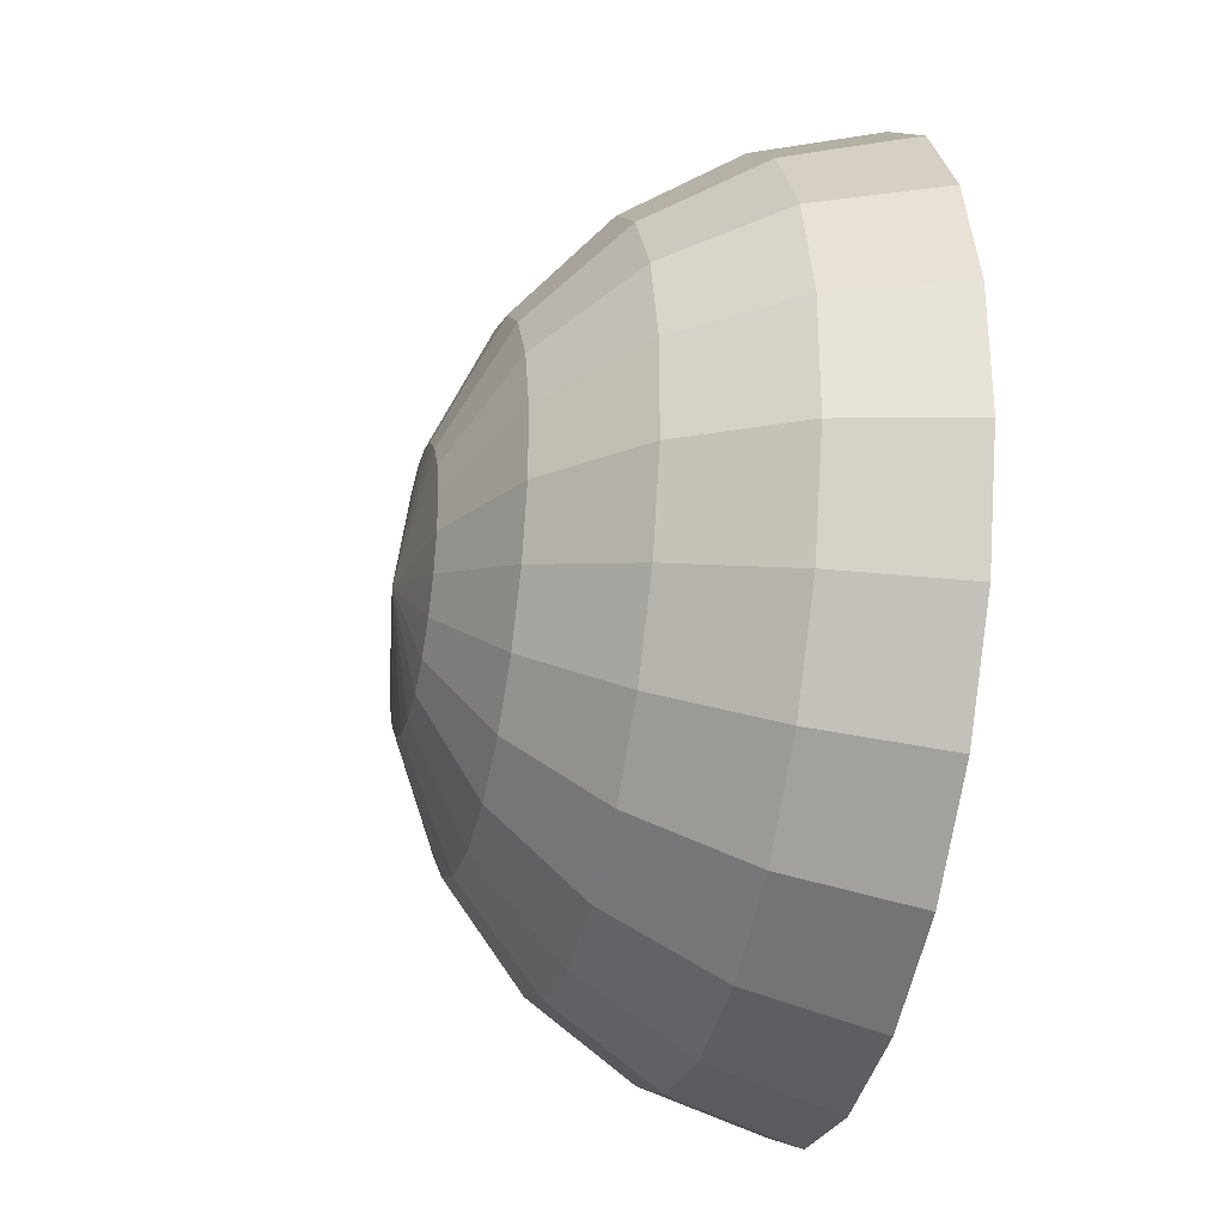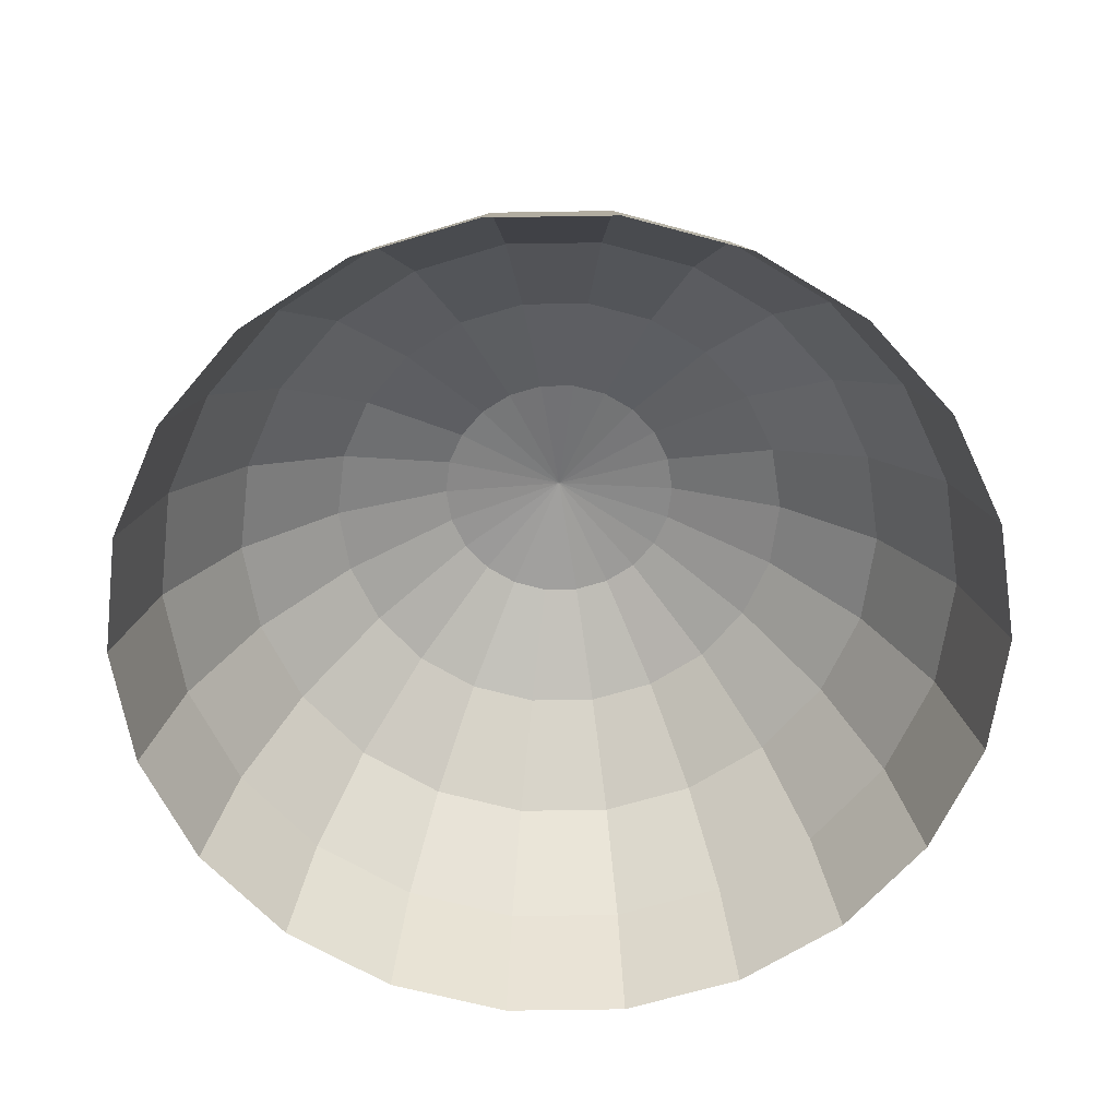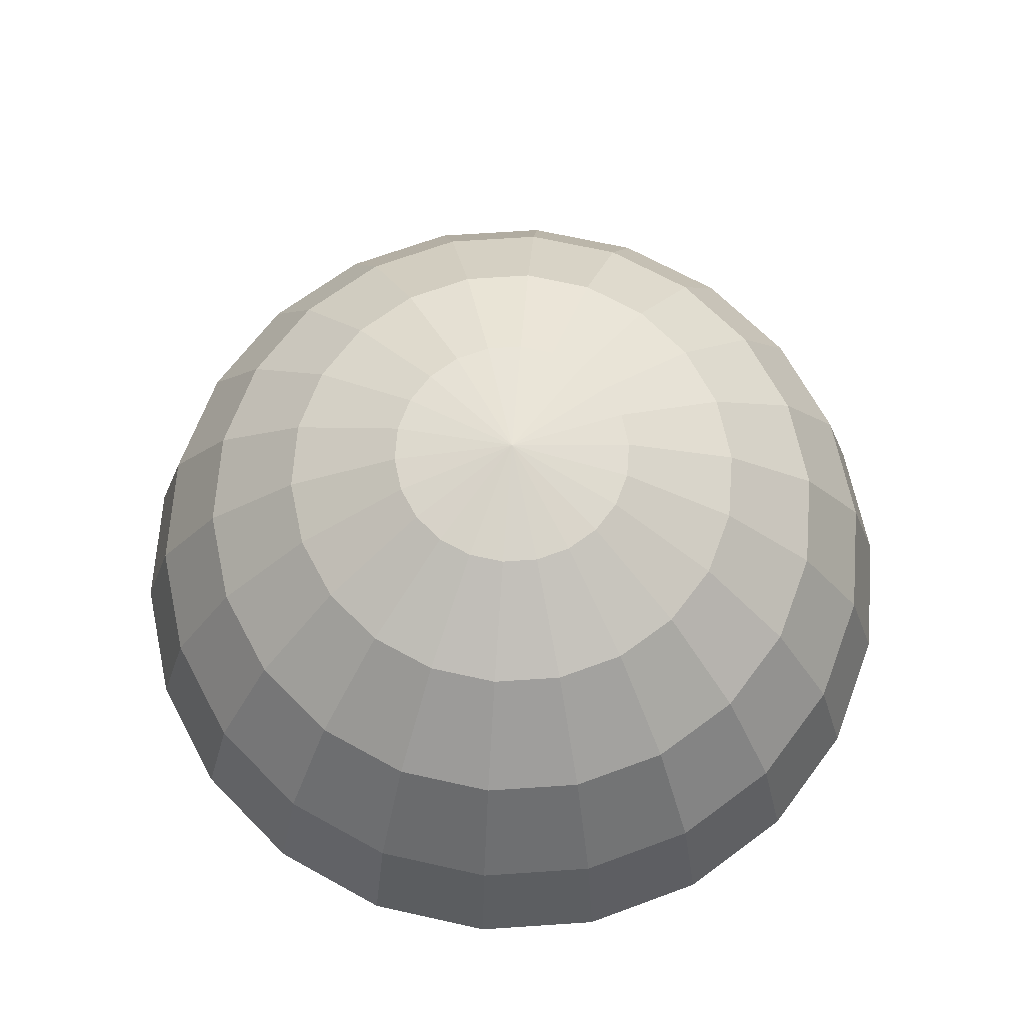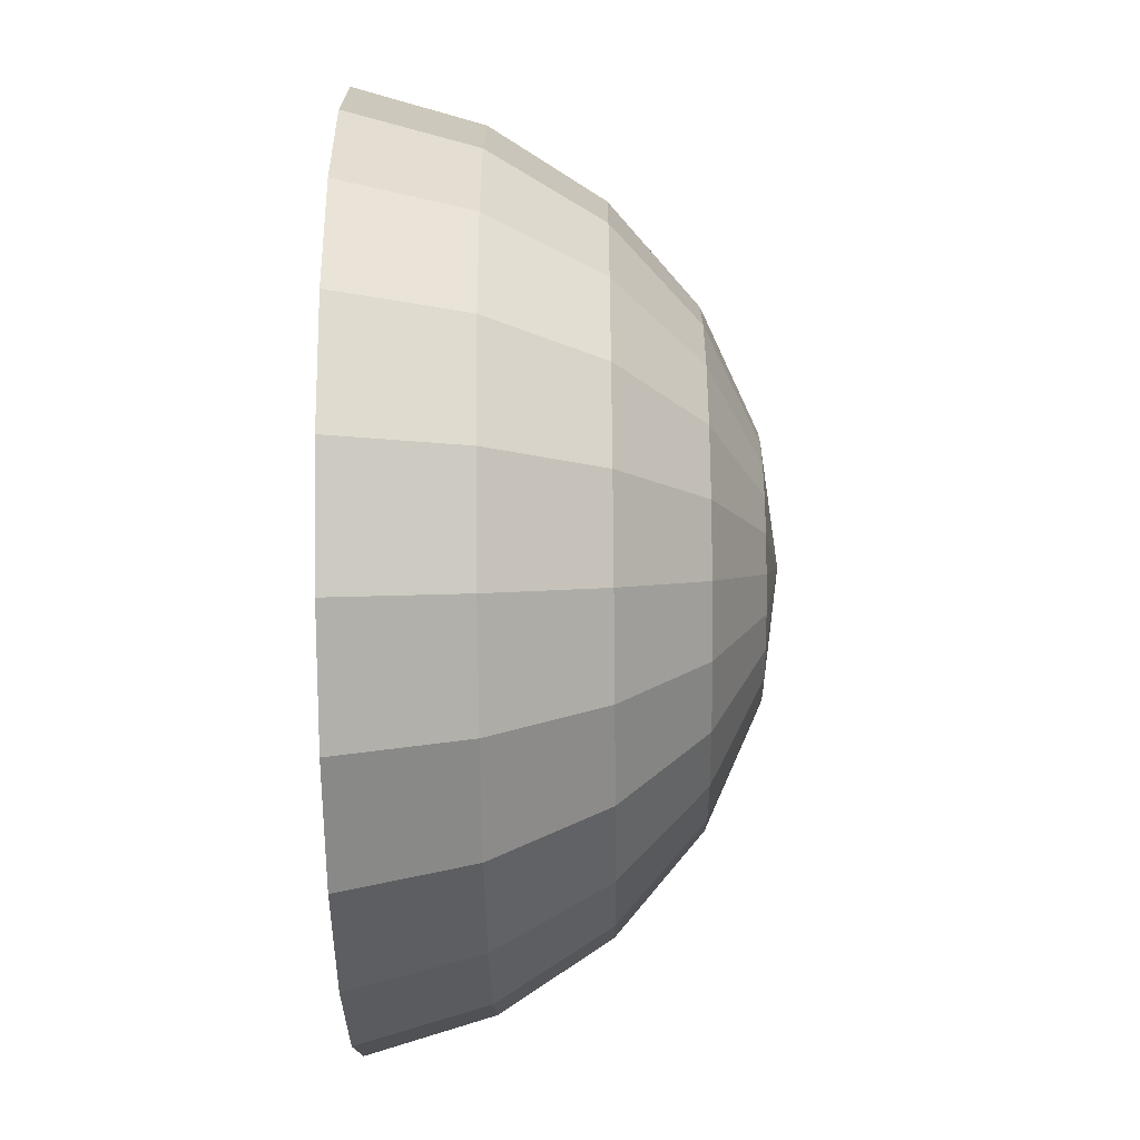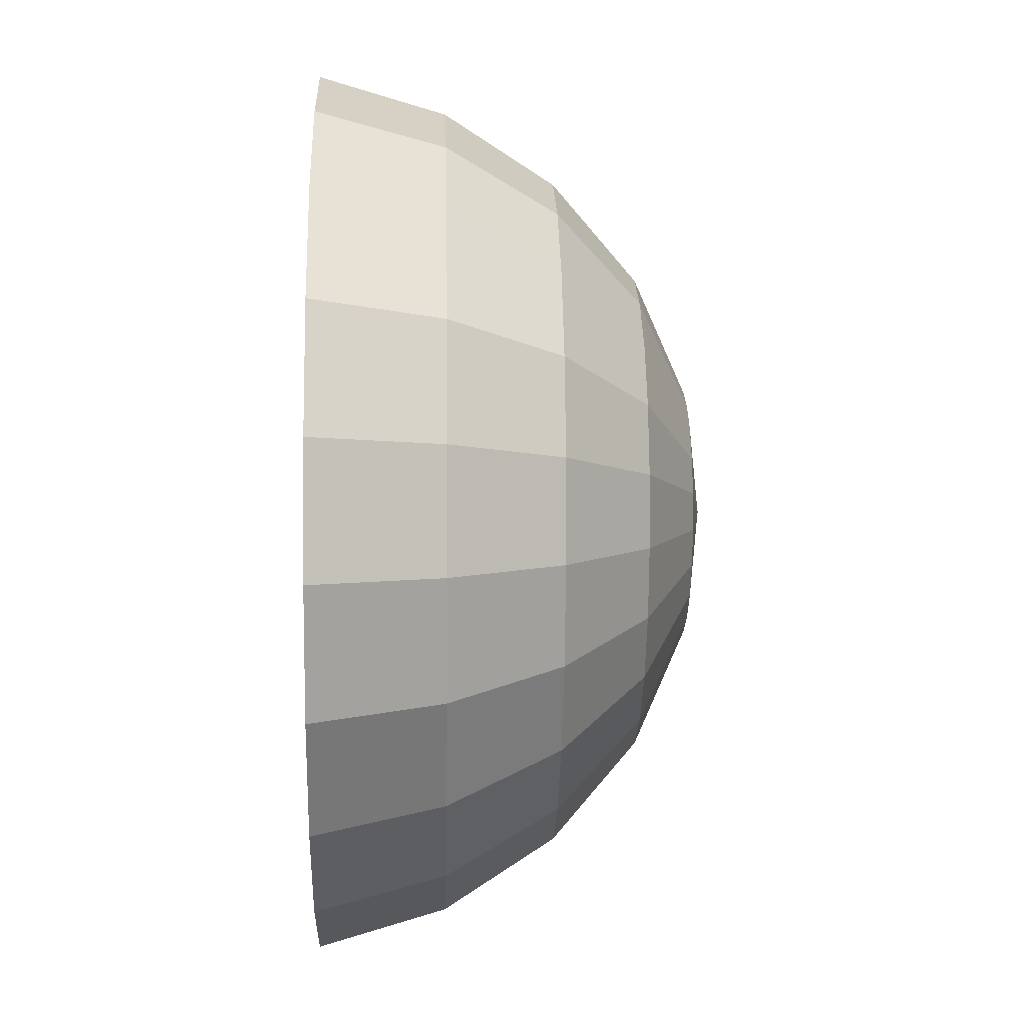
<metadata>
{"format":"obj","ext":"obj","renderer":"f3d","projection":"perspective","resolution":1024,"background":"white","views":[{"elev":-30.8,"azim":77.5,"up":"+Y"},{"elev":-63.6,"azim":9.1,"up":"+Z"},{"elev":68.2,"azim":69.8,"up":"+Z"},{"elev":-54.8,"azim":-89.3,"up":"+Y"},{"elev":-0.1,"azim":-91.9,"up":"+Y"}]}
</metadata>
<code>
g pb_Mesh1513032
v 0 0 72.51
v -8.929e-07 20.43 69.57
v -5.755 19.6 69.57
v -8.929e-07 20.43 69.57
v -11.04 37.61 61
v -5.755 19.6 69.57
v -1.714e-06 39.2 61
v -5.755 19.6 69.57
v -11.04 37.61 61
v -21.19 32.98 61
v -11.04 17.18 69.57
v 0 0 72.51
v -5.755 19.6 69.57
v -11.04 17.18 69.57
v -11.04 17.18 69.57
v -21.19 32.98 61
v -29.63 25.67 61
v -15.44 13.38 69.57
v 0 0 72.51
v -11.04 17.18 69.57
v -15.44 13.38 69.57
v -15.44 13.38 69.57
v -29.63 25.67 61
v -35.66 16.28 61
v -18.58 8.486 69.57
v 0 0 72.51
v -15.44 13.38 69.57
v -18.58 8.486 69.57
v -18.58 8.486 69.57
v -35.66 16.28 61
v -38.8 5.579 61
v -20.22 2.907 69.57
v 0 0 72.51
v -18.58 8.486 69.57
v -20.22 2.907 69.57
v -20.22 2.907 69.57
v -38.8 5.579 61
v -38.8 -5.579 61
v -20.22 -2.907 69.57
v 0 0 72.51
v -20.22 2.907 69.57
v -20.22 -2.907 69.57
v -20.22 -2.907 69.57
v -38.8 -5.579 61
v -35.66 -16.28 61
v -18.58 -8.486 69.57
v 0 0 72.51
v -20.22 -2.907 69.57
v -18.58 -8.486 69.57
v -18.58 -8.486 69.57
v -35.66 -16.28 61
v -29.63 -25.67 61
v -15.44 -13.38 69.57
v 0 0 72.51
v -18.58 -8.486 69.57
v -15.44 -13.38 69.57
v -15.44 -13.38 69.57
v -29.63 -25.67 61
v -21.19 -32.98 61
v -15.44 -13.38 69.57
v -21.19 -32.98 61
v -11.04 -17.18 69.57
v 0 0 72.51
v -15.44 -13.38 69.57
v -11.04 -17.18 69.57
v -11.04 -17.18 69.57
v -21.19 -32.98 61
v -11.04 -37.61 61
v -5.755 -19.6 69.57
v 0 0 72.51
v -11.04 -17.18 69.57
v -5.755 -19.6 69.57
v -5.755 -19.6 69.57
v -11.04 -37.61 61
v -3.692e-05 -39.2 61
v -1.924e-05 -20.43 69.57
v 0 0 72.51
v -5.755 -19.6 69.57
v -1.924e-05 -20.43 69.57
v -1.924e-05 -20.43 69.57
v -3.692e-05 -39.2 61
v 11.04 -37.61 61
v 5.755 -19.6 69.57
v 0 0 72.51
v -1.924e-05 -20.43 69.57
v 5.755 -19.6 69.57
v 5.755 -19.6 69.57
v 11.04 -37.61 61
v 21.19 -32.98 61
v 11.04 -17.18 69.57
v 0 0 72.51
v 5.755 -19.6 69.57
v 11.04 -17.18 69.57
v 11.04 -17.18 69.57
v 21.19 -32.98 61
v 29.63 -25.67 61
v 15.44 -13.38 69.57
v 0 0 72.51
v 11.04 -17.18 69.57
v 15.44 -13.38 69.57
v 15.44 -13.38 69.57
v 29.63 -25.67 61
v 35.66 -16.28 61
v 18.58 -8.486 69.57
v 0 0 72.51
v 15.44 -13.38 69.57
v 18.58 -8.486 69.57
v 18.58 -8.486 69.57
v 35.66 -16.28 61
v 38.8 -5.579 61
v 20.22 -2.907 69.57
v 0 0 72.51
v 18.58 -8.486 69.57
v 20.22 -2.907 69.57
v 20.22 -2.907 69.57
v 38.8 -5.579 61
v 38.8 5.579 61
v 20.22 2.907 69.57
v 0 0 72.51
v 20.22 -2.907 69.57
v 20.22 2.907 69.57
v 20.22 2.907 69.57
v 38.8 5.579 61
v 35.66 16.28 61
v 18.58 8.486 69.57
v 0 0 72.51
v 20.22 2.907 69.57
v 18.58 8.486 69.57
v 18.58 8.486 69.57
v 35.66 16.28 61
v 29.63 25.67 61
v 15.44 13.38 69.57
v 0 0 72.51
v 18.58 8.486 69.57
v 15.44 13.38 69.57
v 15.44 13.38 69.57
v 29.63 25.67 61
v 21.19 32.98 61
v 11.04 17.18 69.57
v 0 0 72.51
v 15.44 13.38 69.57
v 11.04 17.18 69.57
v 11.04 17.18 69.57
v 21.19 32.98 61
v 11.04 37.61 61
v 5.755 19.6 69.57
v 0 0 72.51
v 11.04 17.18 69.57
v 5.755 19.6 69.57
v 5.755 19.6 69.57
v 11.04 37.61 61
v -1.714e-06 39.2 61
v -8.929e-07 20.43 69.57
v 0 0 72.51
v 5.755 19.6 69.57
v -8.929e-07 20.43 69.57
v 35.66 16.28 61
v 41.41 35.88 47.48
v 29.63 25.67 61
v 49.85 22.76 47.48
v 29.63 25.67 61
v 41.41 35.88 47.48
v 29.63 46.1 47.48
v 21.19 32.98 61
v 21.19 32.98 61
v 29.63 46.1 47.48
v 15.44 52.58 47.48
v 11.04 37.61 61
v 11.04 37.61 61
v 15.44 52.58 47.48
v -2.395e-06 54.8 47.48
v -1.714e-06 39.2 61
v 49.85 22.76 47.48
v 49.85 43.19 30.12
v 41.41 35.88 47.48
v 59.99 27.4 30.12
v 54.24 7.798 47.48
v 59.99 27.4 30.12
v 49.85 22.76 47.48
v 38.8 5.579 61
v 54.24 7.798 47.48
v 49.85 22.76 47.48
v 38.8 -5.579 61
v 54.24 7.798 47.48
v 38.8 5.579 61
v 54.24 -7.799 47.48
v 35.66 -16.28 61
v 54.24 -7.799 47.48
v 38.8 -5.579 61
v 49.85 -22.76 47.48
v 29.63 -25.67 61
v 49.85 -22.76 47.48
v 35.66 -16.28 61
v 41.41 -35.88 47.48
v 21.19 -32.98 61
v 41.41 -35.88 47.48
v 29.63 -25.67 61
v 29.63 -46.1 47.48
v 11.04 -37.61 61
v 29.63 -46.1 47.48
v 21.19 -32.98 61
v 15.44 -52.58 47.48
v -3.692e-05 -39.2 61
v 15.44 -52.58 47.48
v 11.04 -37.61 61
v -5.161e-05 -54.8 47.48
v -11.04 -37.61 61
v -5.161e-05 -54.8 47.48
v -3.692e-05 -39.2 61
v -15.44 -52.58 47.48
v -21.19 -32.98 61
v -15.44 -52.58 47.48
v -11.04 -37.61 61
v -21.19 -32.98 61
v -29.63 -46.1 47.48
v -15.44 -52.58 47.48
v -29.63 -25.67 61
v -29.63 -46.1 47.48
v -21.19 -32.98 61
v -41.41 -35.88 47.48
v -35.66 -16.28 61
v -41.41 -35.88 47.48
v -29.63 -25.67 61
v -49.85 -22.76 47.48
v -38.8 -5.579 61
v -49.85 -22.76 47.48
v -35.66 -16.28 61
v -54.24 -7.798 47.48
v -38.8 5.579 61
v -54.24 -7.798 47.48
v -38.8 -5.579 61
v -54.24 7.798 47.48
v -35.66 16.28 61
v -54.24 7.798 47.48
v -38.8 5.579 61
v -49.85 22.76 47.48
v -29.63 25.67 61
v -49.85 22.76 47.48
v -35.66 16.28 61
v -41.41 35.88 47.48
v -21.19 32.98 61
v -41.41 35.88 47.48
v -29.63 25.67 61
v -29.63 46.1 47.48
v -11.04 37.61 61
v -29.63 46.1 47.48
v -21.19 32.98 61
v -15.44 52.58 47.48
v -1.714e-06 39.2 61
v -15.44 52.58 47.48
v -11.04 37.61 61
v -2.395e-06 54.8 47.48
v -2.395e-06 54.8 47.48
v -18.58 63.28 30.12
v -15.44 52.58 47.48
v -2.883e-06 65.95 30.12
v -15.44 52.58 47.48
v -18.58 63.28 30.12
v -35.66 55.48 30.12
v -29.63 46.1 47.48
v -29.63 46.1 47.48
v -35.66 55.48 30.12
v -49.85 43.19 30.12
v -41.41 35.88 47.48
v -41.41 35.88 47.48
v -49.85 43.19 30.12
v -59.99 27.4 30.12
v -49.85 22.76 47.48
v -49.85 22.76 47.48
v -59.99 27.4 30.12
v -65.28 9.386 30.12
v -54.24 7.798 47.48
v -54.24 7.798 47.48
v -65.28 9.386 30.12
v -65.28 -9.386 30.12
v -54.24 -7.798 47.48
v -54.24 -7.798 47.48
v -65.28 -9.386 30.12
v -59.99 -27.4 30.12
v -49.85 -22.76 47.48
v -49.85 -22.76 47.48
v -59.99 -27.4 30.12
v -49.85 -43.19 30.12
v -41.41 -35.88 47.48
v -41.41 -35.88 47.48
v -49.85 -43.19 30.12
v -35.66 -55.48 30.12
v -29.63 -46.1 47.48
v -29.63 -46.1 47.48
v -35.66 -55.48 30.12
v -18.58 -63.28 30.12
v -15.44 -52.58 47.48
v -15.44 -52.58 47.48
v -18.58 -63.28 30.12
v -6.211e-05 -65.95 30.12
v -5.161e-05 -54.8 47.48
v -5.161e-05 -54.8 47.48
v -6.211e-05 -65.95 30.12
v 18.58 -63.28 30.12
v 15.44 -52.58 47.48
v 15.44 -52.58 47.48
v 18.58 -63.28 30.12
v 35.66 -55.48 30.12
v 29.63 -46.1 47.48
v 29.63 -46.1 47.48
v 35.66 -55.48 30.12
v 49.85 -43.19 30.12
v 41.41 -35.88 47.48
v 41.41 -35.88 47.48
v 49.85 -43.19 30.12
v 59.99 -27.4 30.12
v 49.85 -22.76 47.48
v 49.85 -22.76 47.48
v 59.99 -27.4 30.12
v 65.28 -9.386 30.12
v 54.24 -7.799 47.48
v 54.24 -7.799 47.48
v 65.28 -9.386 30.12
v 65.28 9.386 30.12
v 54.24 7.798 47.48
v 65.28 9.386 30.12
v -6.211e-05 -65.95 30.12
v 20.22 -68.86 10.32
v 18.58 -63.28 30.12
v -6.759e-05 -71.77 10.32
v 18.58 -63.28 30.12
v 20.22 -68.86 10.32
v 38.8 -60.38 10.32
v 35.66 -55.48 30.12
v 35.66 -55.48 30.12
v 38.8 -60.38 10.32
v 54.24 -47 10.32
v 49.85 -43.19 30.12
v 49.85 -43.19 30.12
v 54.24 -47 10.32
v 65.28 -29.81 10.32
v 59.99 -27.4 30.12
v 59.99 -27.4 30.12
v 65.28 -29.81 10.32
v 71.04 -10.21 10.32
v 65.28 -9.386 30.12
v 65.28 -9.386 30.12
v 71.04 -10.21 10.32
v 71.04 10.21 10.32
v 65.28 9.386 30.12
v 65.28 9.386 30.12
v 71.04 10.21 10.32
v 65.28 29.81 10.32
v 59.99 27.4 30.12
v 59.99 27.4 30.12
v 65.28 29.81 10.32
v 54.24 47 10.32
v 49.85 43.19 30.12
v 49.85 43.19 30.12
v 54.24 47 10.32
v 38.8 60.38 10.32
v 35.66 55.48 30.12
v 41.41 35.88 47.48
v 49.85 43.19 30.12
v 35.66 55.48 30.12
v 29.63 46.1 47.48
v 29.63 46.1 47.48
v 35.66 55.48 30.12
v 18.58 63.28 30.12
v 15.44 52.58 47.48
v 15.44 52.58 47.48
v 18.58 63.28 30.12
v -2.883e-06 65.95 30.12
v -2.395e-06 54.8 47.48
v 35.66 55.48 30.12
v 38.8 60.38 10.32
v 20.22 68.86 10.32
v 18.58 63.28 30.12
v 18.58 63.28 30.12
v 20.22 68.86 10.32
v -3.137e-06 71.77 10.32
v -2.883e-06 65.95 30.12
v 35.66 16.28 61
v -2.883e-06 65.95 30.12
v -3.137e-06 71.77 10.32
v -20.22 68.86 10.32
v -18.58 63.28 30.12
v -18.58 63.28 30.12
v -20.22 68.86 10.32
v -38.8 60.38 10.32
v -35.66 55.48 30.12
v -35.66 55.48 30.12
v -38.8 60.38 10.32
v -54.24 47 10.32
v -49.85 43.19 30.12
v -49.85 43.19 30.12
v -54.24 47 10.32
v -65.28 29.81 10.32
v -49.85 43.19 30.12
v -65.28 29.81 10.32
v -59.99 27.4 30.12
v -59.99 27.4 30.12
v -65.28 29.81 10.32
v -71.04 10.21 10.32
v -65.28 9.386 30.12
v -65.28 9.386 30.12
v -71.04 10.21 10.32
v -71.04 -10.21 10.32
v -65.28 -9.386 30.12
v -65.28 -9.386 30.12
v -71.04 -10.21 10.32
v -65.28 -29.81 10.32
v -59.99 -27.4 30.12
v -59.99 -27.4 30.12
v -65.28 -29.81 10.32
v -54.24 -47 10.32
v -49.85 -43.19 30.12
v -49.85 -43.19 30.12
v -54.24 -47 10.32
v -38.8 -60.38 10.32
v -35.66 -55.48 30.12
v -35.66 -55.48 30.12
v -38.8 -60.38 10.32
v -20.22 -68.86 10.32
v -18.58 -63.28 30.12
v -18.58 -63.28 30.12
v -20.22 -68.86 10.32
v -6.759e-05 -71.77 10.32
v -6.211e-05 -65.95 30.12
g pb_Mesh1513032_0
f 3 2 1
f 6 5 4
f 5 7 4
f 10 9 8
f 11 10 8
f 14 13 12
f 17 16 15
f 18 17 15
f 21 20 19
f 24 23 22
f 25 24 22
f 28 27 26
f 31 30 29
f 32 31 29
f 35 34 33
f 38 37 36
f 39 38 36
f 42 41 40
f 45 44 43
f 46 45 43
f 49 48 47
f 52 51 50
f 53 52 50
f 56 55 54
f 59 58 57
f 62 61 60
f 65 64 63
f 68 67 66
f 69 68 66
f 72 71 70
f 75 74 73
f 76 75 73
f 79 78 77
f 82 81 80
f 83 82 80
f 86 85 84
f 89 88 87
f 90 89 87
f 93 92 91
f 96 95 94
f 97 96 94
f 100 99 98
f 103 102 101
f 104 103 101
f 107 106 105
f 110 109 108
f 111 110 108
f 114 113 112
f 117 116 115
f 118 117 115
f 121 120 119
f 124 123 122
f 125 124 122
f 128 127 126
f 131 130 129
f 132 131 129
f 135 134 133
f 138 137 136
f 139 138 136
f 142 141 140
f 145 144 143
f 146 145 143
f 149 148 147
f 152 151 150
f 153 152 150
f 156 155 154
f 159 158 157
f 158 160 157
f 163 162 161
f 164 163 161
f 167 166 165
f 168 167 165
f 171 170 169
f 172 171 169
f 175 174 173
f 174 176 173
f 179 178 177
f 182 181 180
f 185 184 183
f 184 186 183
f 189 188 187
f 188 190 187
f 193 192 191
f 192 194 191
f 197 196 195
f 196 198 195
f 201 200 199
f 200 202 199
f 205 204 203
f 204 206 203
f 209 208 207
f 208 210 207
f 213 212 211
f 216 215 214
f 219 218 217
f 218 220 217
f 223 222 221
f 222 224 221
f 227 226 225
f 226 228 225
f 231 230 229
f 230 232 229
f 235 234 233
f 234 236 233
f 239 238 237
f 238 240 237
f 243 242 241
f 242 244 241
f 247 246 245
f 246 248 245
f 251 250 249
f 250 252 249
f 255 254 253
f 254 256 253
f 259 258 257
f 260 259 257
f 263 262 261
f 264 263 261
f 267 266 265
f 268 267 265
f 271 270 269
f 272 271 269
f 275 274 273
f 276 275 273
f 279 278 277
f 280 279 277
f 283 282 281
f 284 283 281
f 287 286 285
f 288 287 285
f 291 290 289
f 292 291 289
f 295 294 293
f 296 295 293
f 299 298 297
f 300 299 297
f 303 302 301
f 304 303 301
f 307 306 305
f 308 307 305
f 311 310 309
f 312 311 309
f 315 314 313
f 316 315 313
f 319 318 317
f 320 319 317
f 178 321 177
f 324 323 322
f 323 325 322
f 328 327 326
f 329 328 326
f 332 331 330
f 333 332 330
f 336 335 334
f 337 336 334
f 340 339 338
f 341 340 338
f 344 343 342
f 345 344 342
f 348 347 346
f 349 348 346
f 352 351 350
f 353 352 350
f 356 355 354
f 357 356 354
f 360 359 358
f 361 360 358
f 364 363 362
f 365 364 362
f 368 367 366
f 369 368 366
f 372 371 370
f 373 372 370
f 376 375 374
f 377 376 374
f 378 182 180
f 381 380 379
f 382 381 379
f 385 384 383
f 386 385 383
f 389 388 387
f 390 389 387
f 393 392 391
f 396 395 394
f 399 398 397
f 400 399 397
f 403 402 401
f 404 403 401
f 407 406 405
f 408 407 405
f 411 410 409
f 412 411 409
f 415 414 413
f 416 415 413
f 419 418 417
f 420 419 417
f 423 422 421
f 424 423 421

</code>
